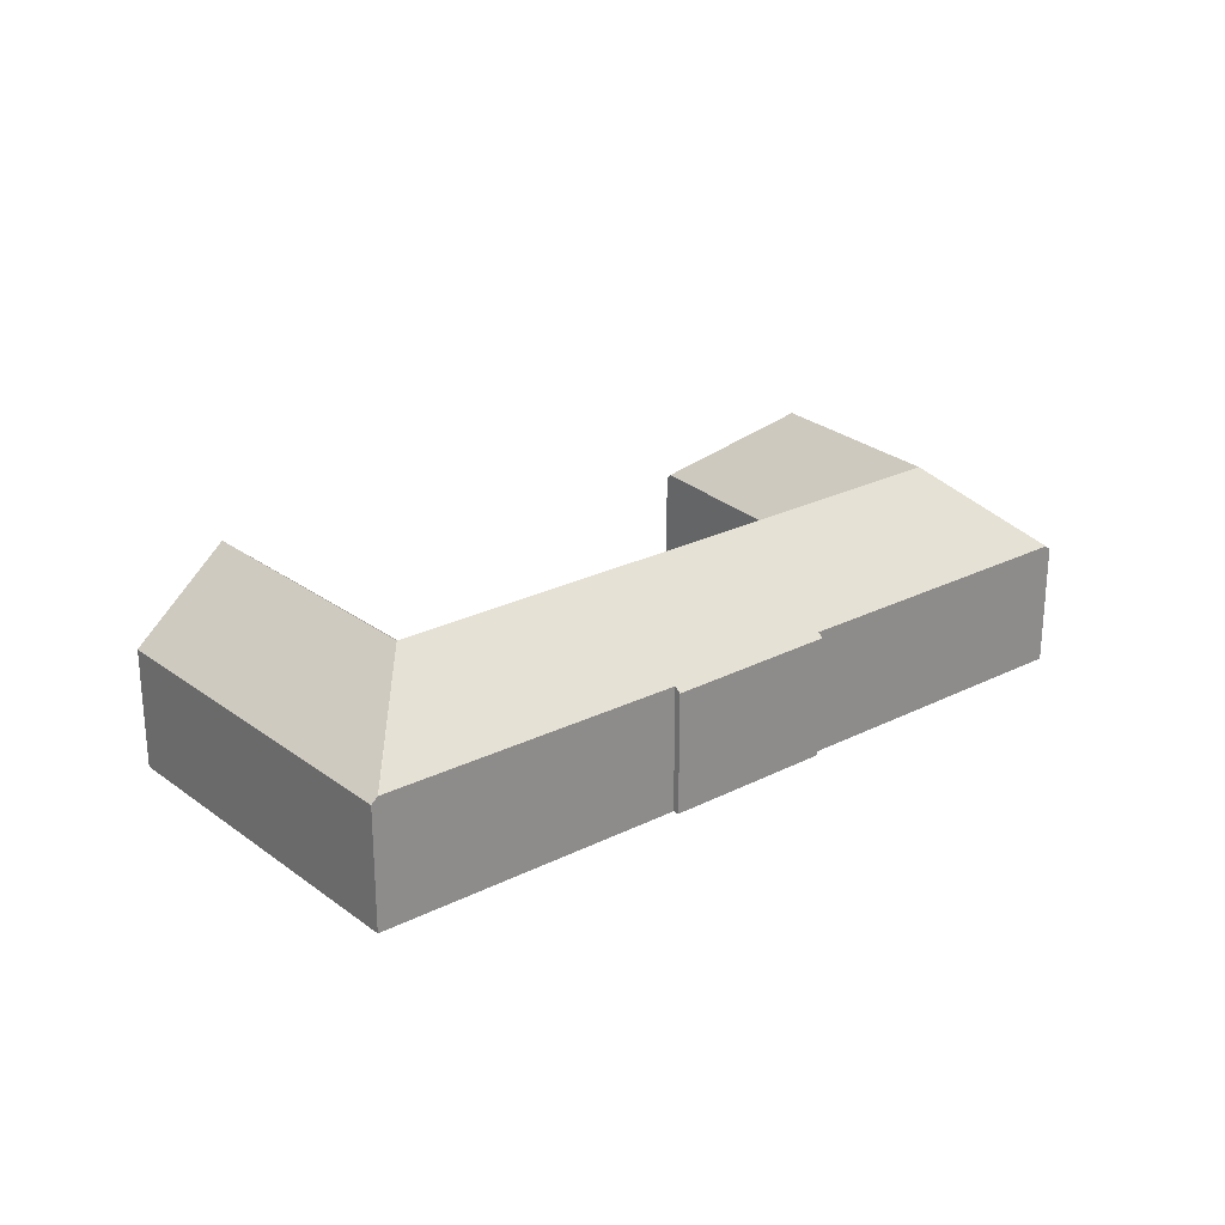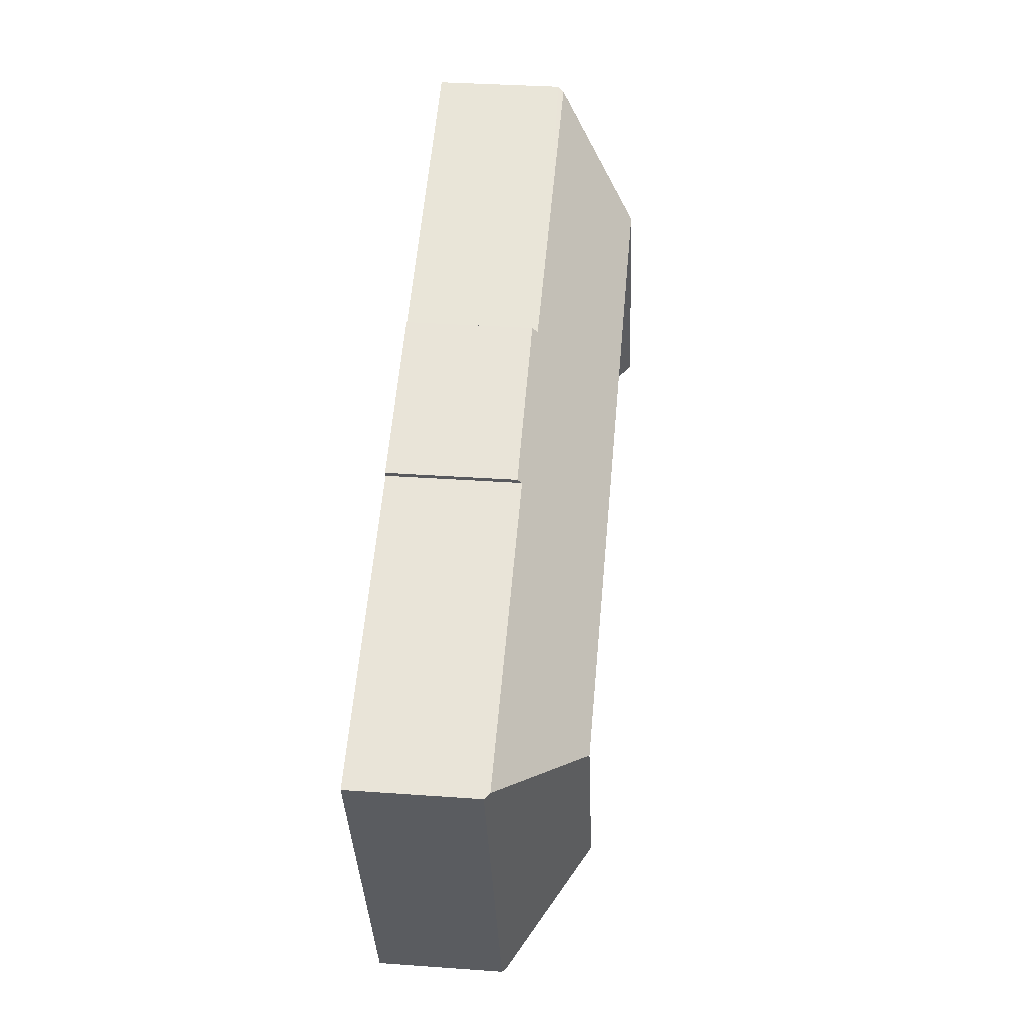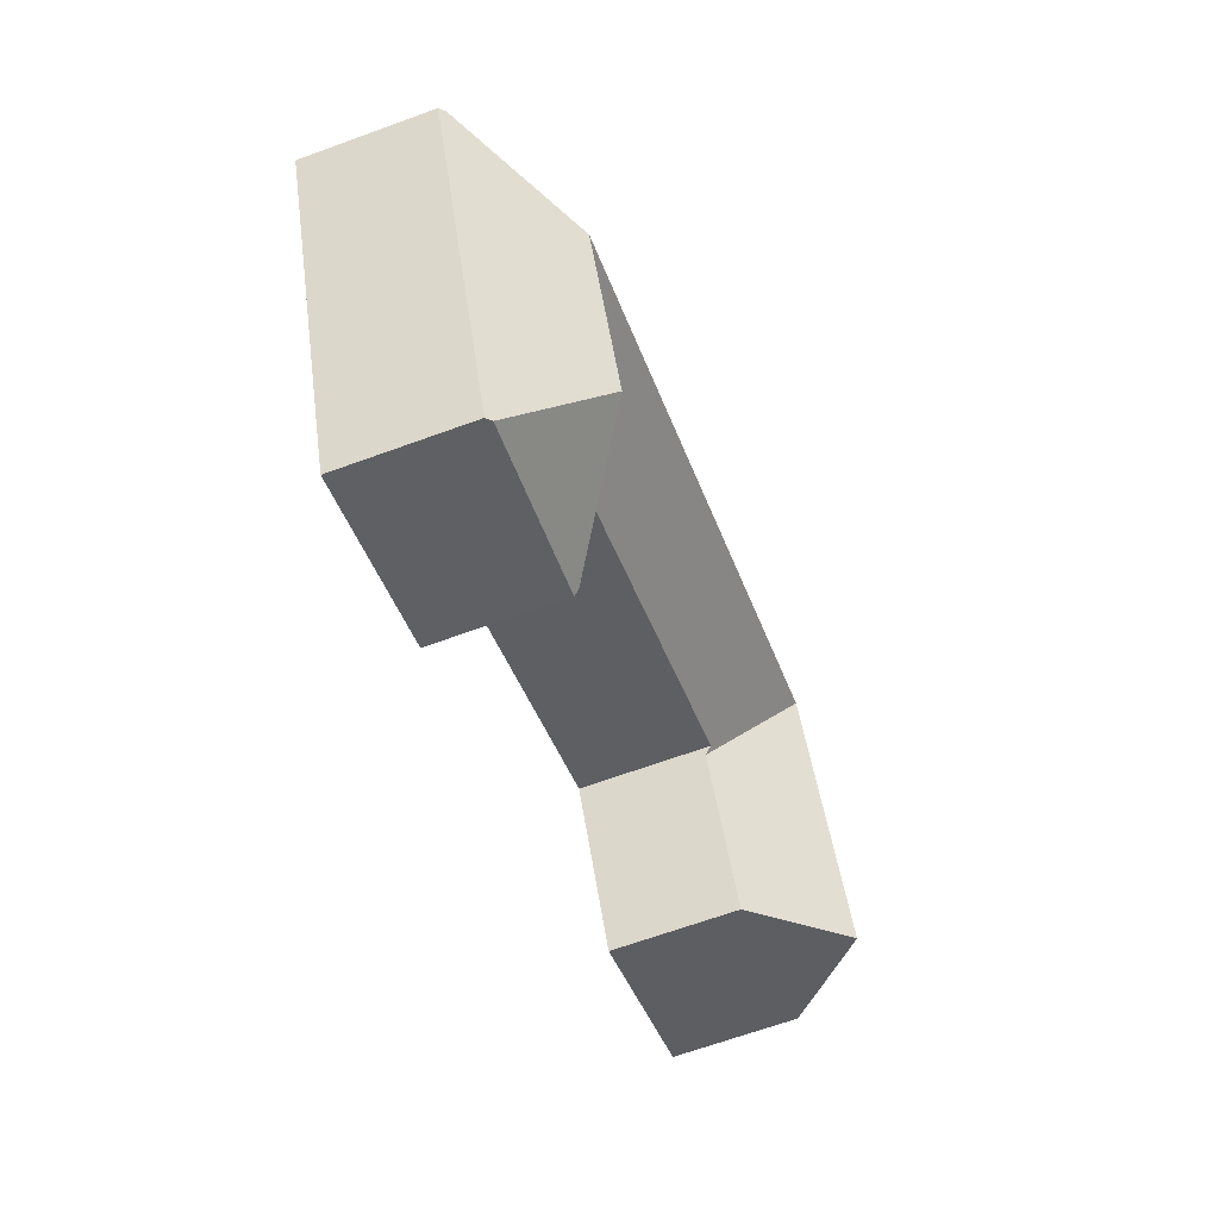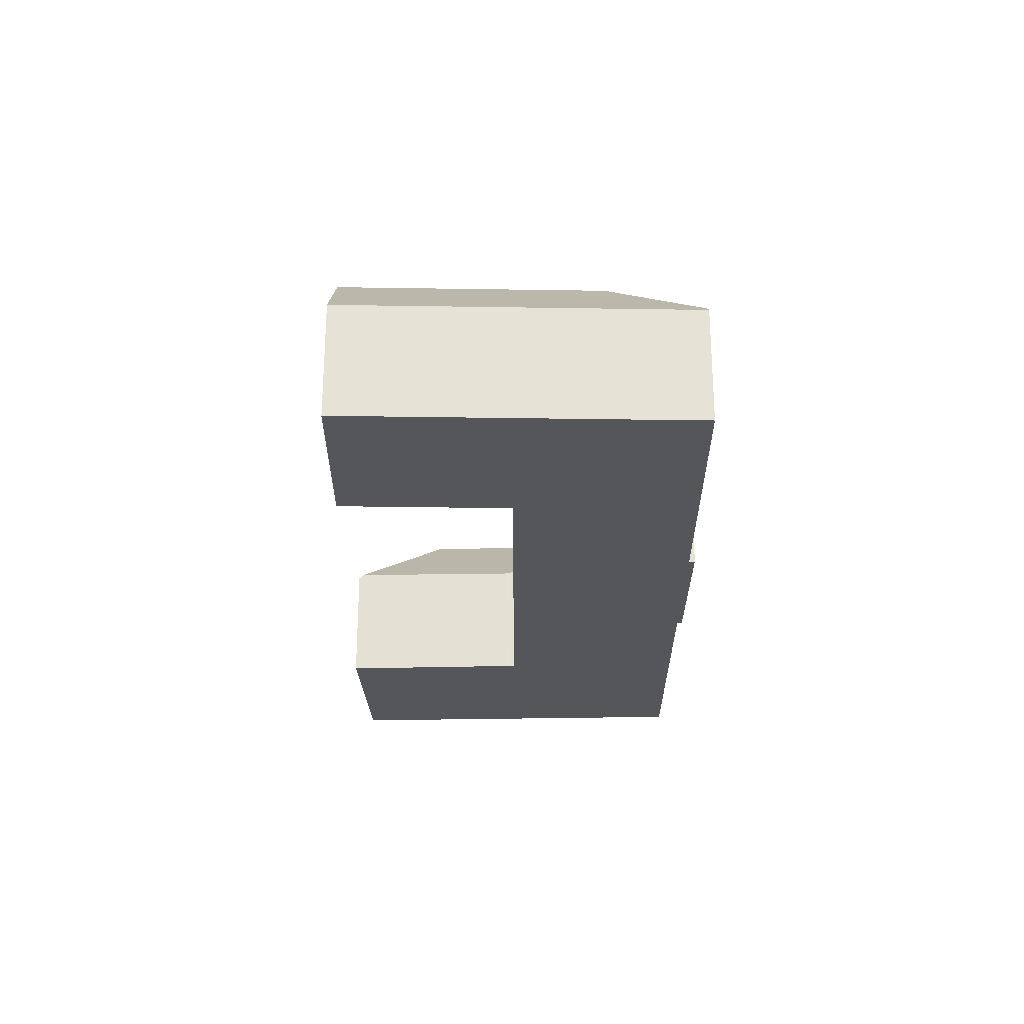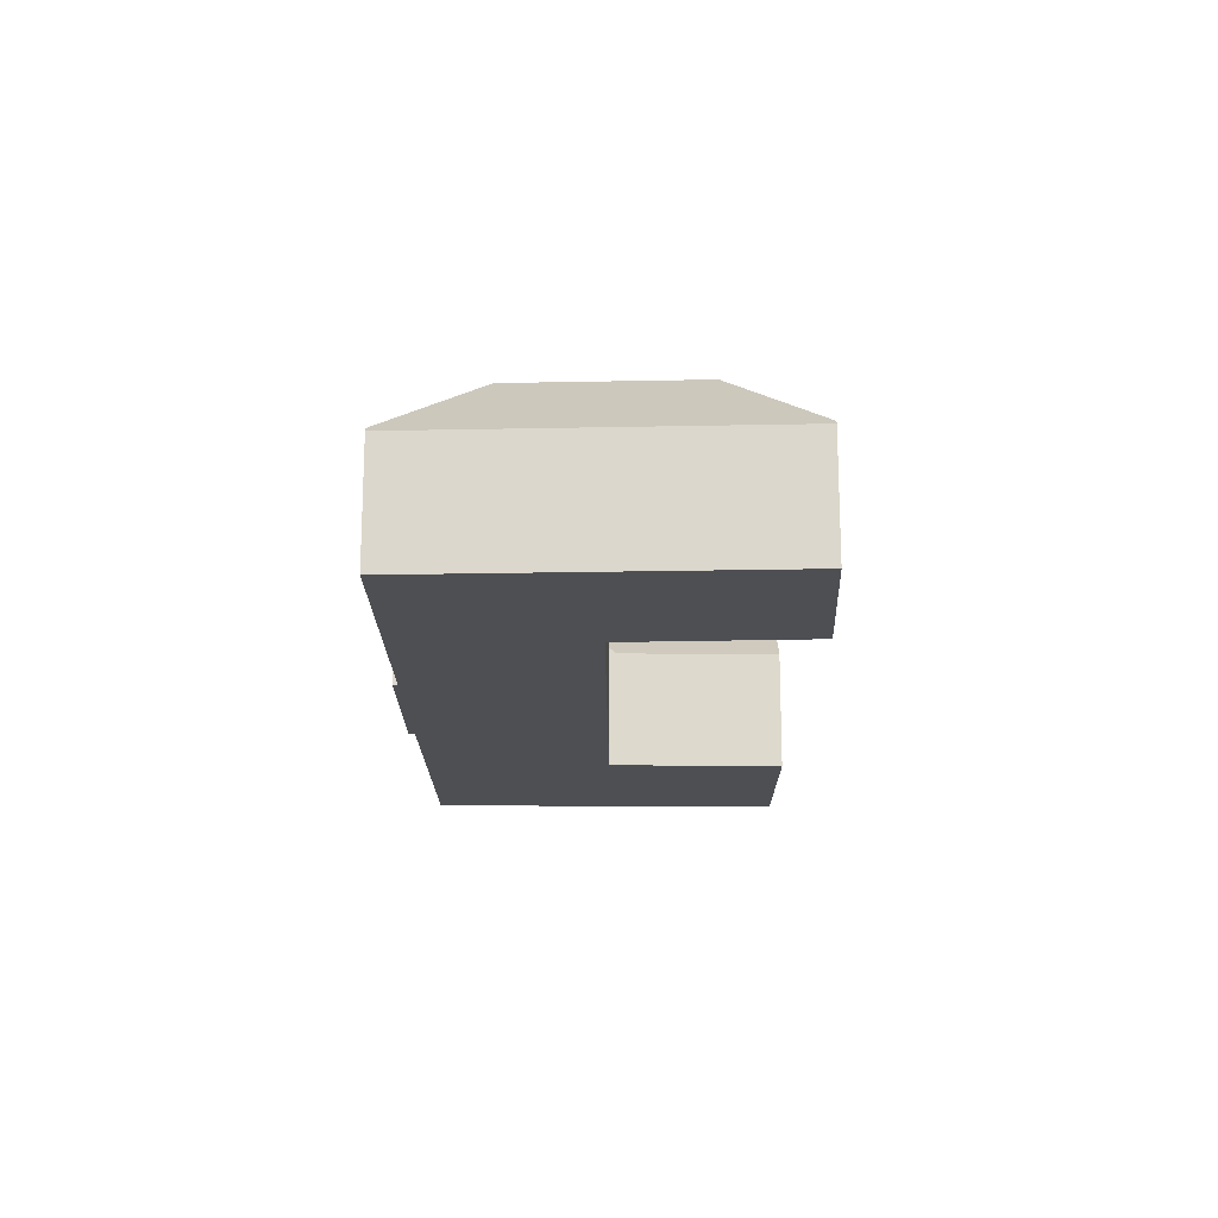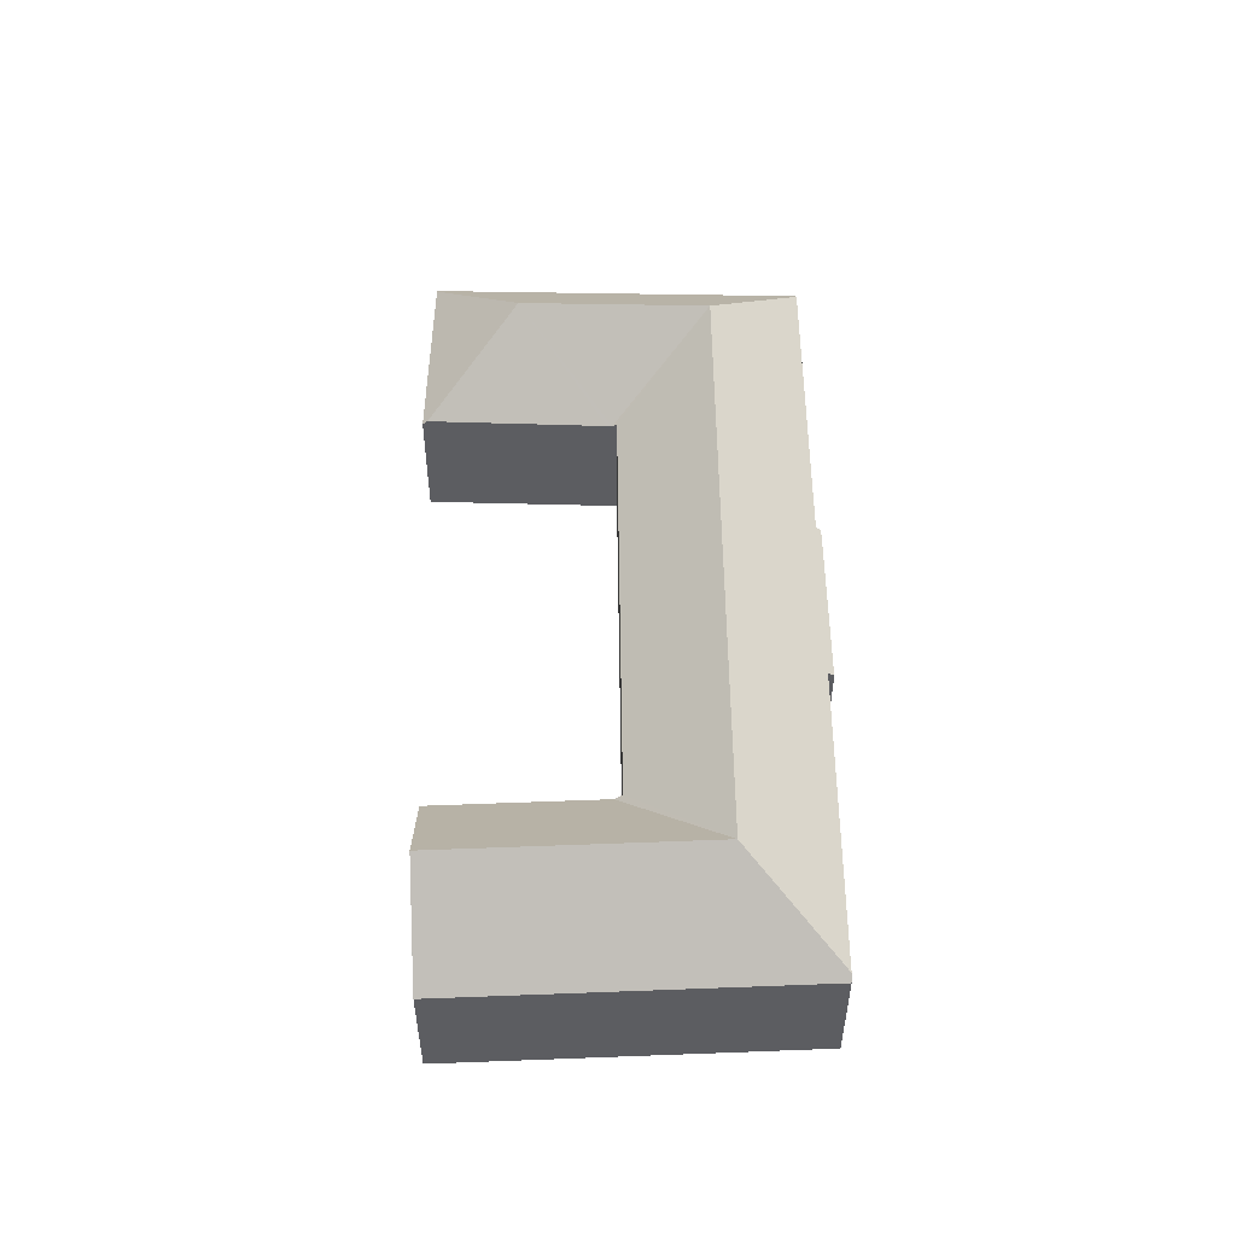
<metadata>
{"format":"obj","ext":"obj","renderer":"f3d","projection":"perspective","resolution":1024,"background":"white","views":[{"elev":25.4,"azim":-14.5,"up":"+Y"},{"elev":33.6,"azim":95.6,"up":"+Z"},{"elev":-66.3,"azim":110.1,"up":"+Z"},{"elev":-26.1,"azim":-65.5,"up":"+Y"},{"elev":-17.8,"azim":114.8,"up":"+Y"},{"elev":53.1,"azim":-66.4,"up":"+Y"}]}
</metadata>
<code>
v  44.91 8.641 -7.495
v  48.45 14.08 -15.73
v  40.25 8.735 -19.07
v  45.05 8.639 -7.155
v  53.51 14.08 -3.47
v  50.76 14.08 -10.14
v  14.3 14.08 14.29
v  17.46 8.871 5.661
v  17.22 8.426 5.156
v  20.42 14.08 11.52
v  17.55 8.871 5.623
v  44.86 8.892 -6.718
v  47.35 14.08 -0.68
v  45.17 8.892 -6.858
v  11.14 14.08 7.8
v  17.18 8.426 5.068
v  11.98 8.439 -5.588
v  5.99 14.08 -2.799
v  11.58 8.825 22.77
v  5.121 8.433 10.53
v  11.16 8.433 22.95
v  0 8.433 5.164e-16
v  0.108 8.536 -0.056
v  0.545 8.949 -0.262
v  11.63 8.836 22.74
v  61.69 8.782 0.143
v  61.75 8.782 0.116
v  49.9 8.775 5.495
v  42.12 8.77 9.024
v  31.23 8.769 13.96
v  31.42 8.427 14.35
v  23.33 8.796 17.5
v  42.28 8.483 9.348
v  51.82 8.745 -24.04
v  56.83 8.432 -12.89
v  52.16 8.432 -24.18
v  62.13 8.432 -0.055
v  51.81 8.744 -24.03
v  40.12 8.432 -19.4
v  0.108 3.429e-18 -0.056
v  0.108 8.537 -0.056
v  0 0 0
v  45.17 4.199e-16 -6.858
v  44.86 4.114e-16 -6.718
v  17.55 -3.443e-16 5.623
v  17.46 -3.466e-16 5.661
v  11.98 3.422e-16 -5.588
v  5.99 1.714e-16 -2.799
v  0.545 1.604e-17 -0.262
v  5.121 -6.447e-16 10.53
v  11.16 -1.406e-15 22.95
v  31.23 -8.549e-16 13.96
v  31.42 -8.784e-16 14.35
v  11.63 -1.393e-15 22.74
v  11.58 -1.394e-15 22.77
v  23.33 -1.072e-15 17.5
v  42.28 -5.724e-16 9.348
v  42.12 -5.526e-16 9.024
v  49.9 -3.365e-16 5.495
v  61.69 -8.756e-18 0.143
v  61.75 -7.103e-18 0.116
v  62.13 3.368e-18 -0.055
v  17.18 -3.103e-16 5.068
v  17.22 -3.157e-16 5.156
v  56.83 7.894e-16 -12.89
v  52.16 1.48e-15 -24.18
v  51.81 1.472e-15 -24.03
v  40.12 1.188e-15 -19.4
v  51.82 1.472e-15 -24.04
v  40.25 1.167e-15 -19.07
v  44.91 4.589e-16 -7.495
v  45.05 4.381e-16 -7.155
g defaultobject
f 1 2 3
f 2 1 4
f 2 4 5
f 2 5 6
f 7 8 9
f 8 7 10
f 8 10 11
f 11 10 12
f 12 10 13
f 12 13 14
f 14 5 4
f 5 14 13
f 9 15 7
f 15 9 16
f 15 16 17
f 15 17 18
f 19 20 21
f 20 19 7
f 20 7 15
f 20 15 22
f 22 15 18
f 22 18 23
f 23 18 24
f 7 19 25
f 5 26 27
f 26 5 28
f 28 5 13
f 28 13 29
f 29 13 10
f 29 10 30
f 29 30 31
f 30 10 32
f 32 10 25
f 25 10 7
f 31 33 29
f 34 35 36
f 35 34 2
f 35 2 37
f 37 2 6
f 37 6 5
f 37 5 27
f 2 34 38
f 3 38 39
f 38 3 2
f 40 22 41
f 22 40 42
f 43 12 14
f 12 43 11
f 11 43 44
f 11 44 45
f 11 45 8
f 8 45 46
f 47 18 17
f 18 47 24
f 24 47 48
f 24 48 49
f 24 49 41
f 41 49 40
f 42 20 22
f 20 42 50
f 20 50 21
f 21 50 51
f 52 31 30
f 31 52 53
f 19 32 25
f 32 19 21
f 32 21 51
f 32 51 30
f 30 51 52
f 52 51 54
f 54 51 55
f 52 54 56
f 31 57 33
f 57 31 53
f 58 28 29
f 28 58 59
f 28 59 26
f 26 59 60
f 26 60 27
f 27 60 37
f 37 60 61
f 37 61 62
f 33 58 29
f 58 33 57
f 46 9 8
f 9 46 16
f 16 46 17
f 17 46 63
f 17 63 47
f 63 46 64
f 62 35 37
f 35 62 65
f 35 65 36
f 36 65 66
f 36 38 34
f 38 36 39
f 39 36 66
f 39 66 67
f 39 67 68
f 67 66 69
f 68 3 39
f 3 68 1
f 1 68 70
f 1 70 71
f 1 71 4
f 4 71 14
f 14 71 72
f 14 72 43
f 53 52 57
f 65 69 66
f 69 65 67
f 67 65 68
f 68 65 62
f 68 62 61
f 68 61 60
f 68 60 72
f 72 60 43
f 43 60 59
f 68 72 70
f 70 72 71
f 43 59 44
f 44 59 45
f 45 59 58
f 45 58 57
f 45 57 52
f 45 52 56
f 45 56 46
f 63 48 47
f 48 63 46
f 48 46 56
f 48 56 54
f 48 54 49
f 49 54 40
f 40 54 42
f 42 54 50
f 50 54 51
f 51 54 55

</code>
